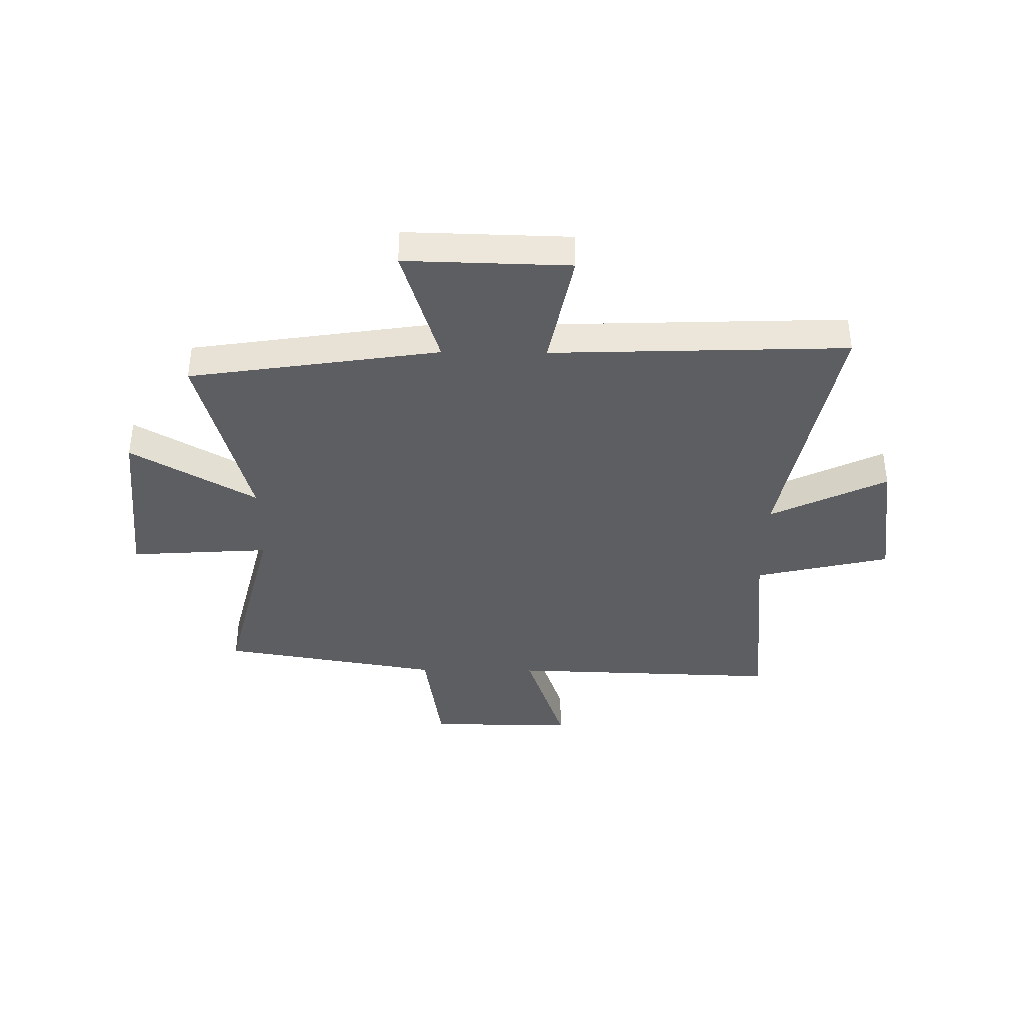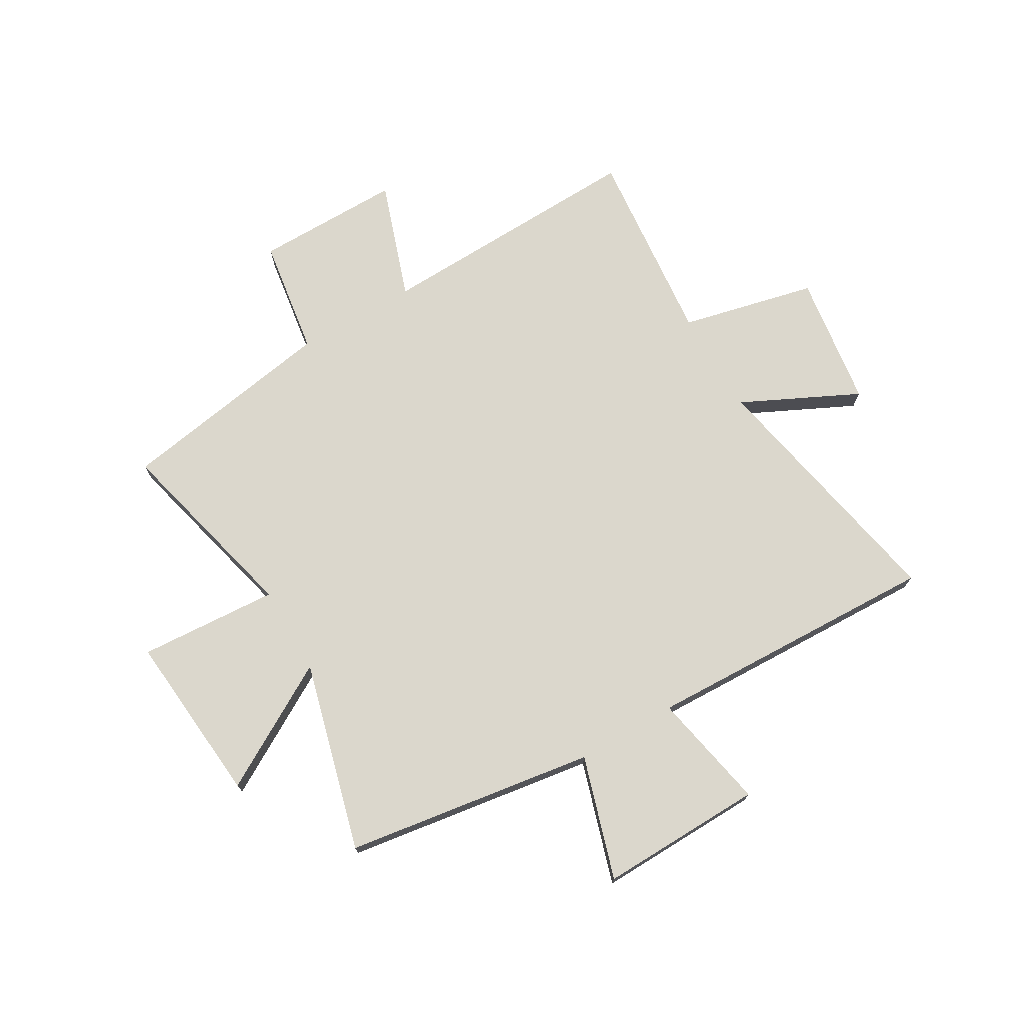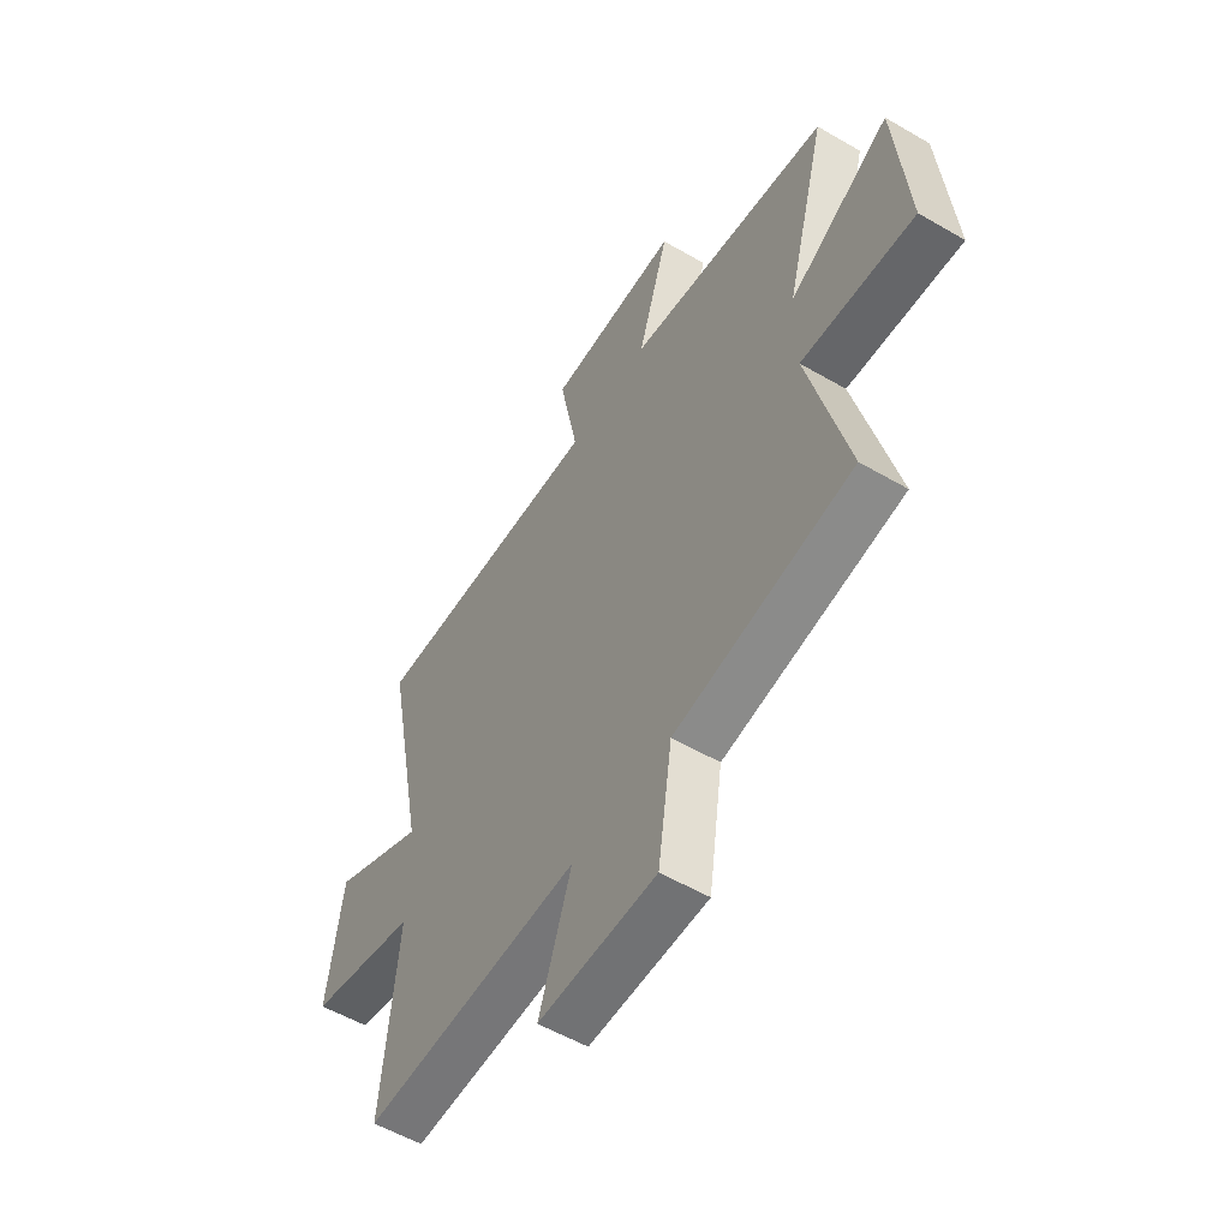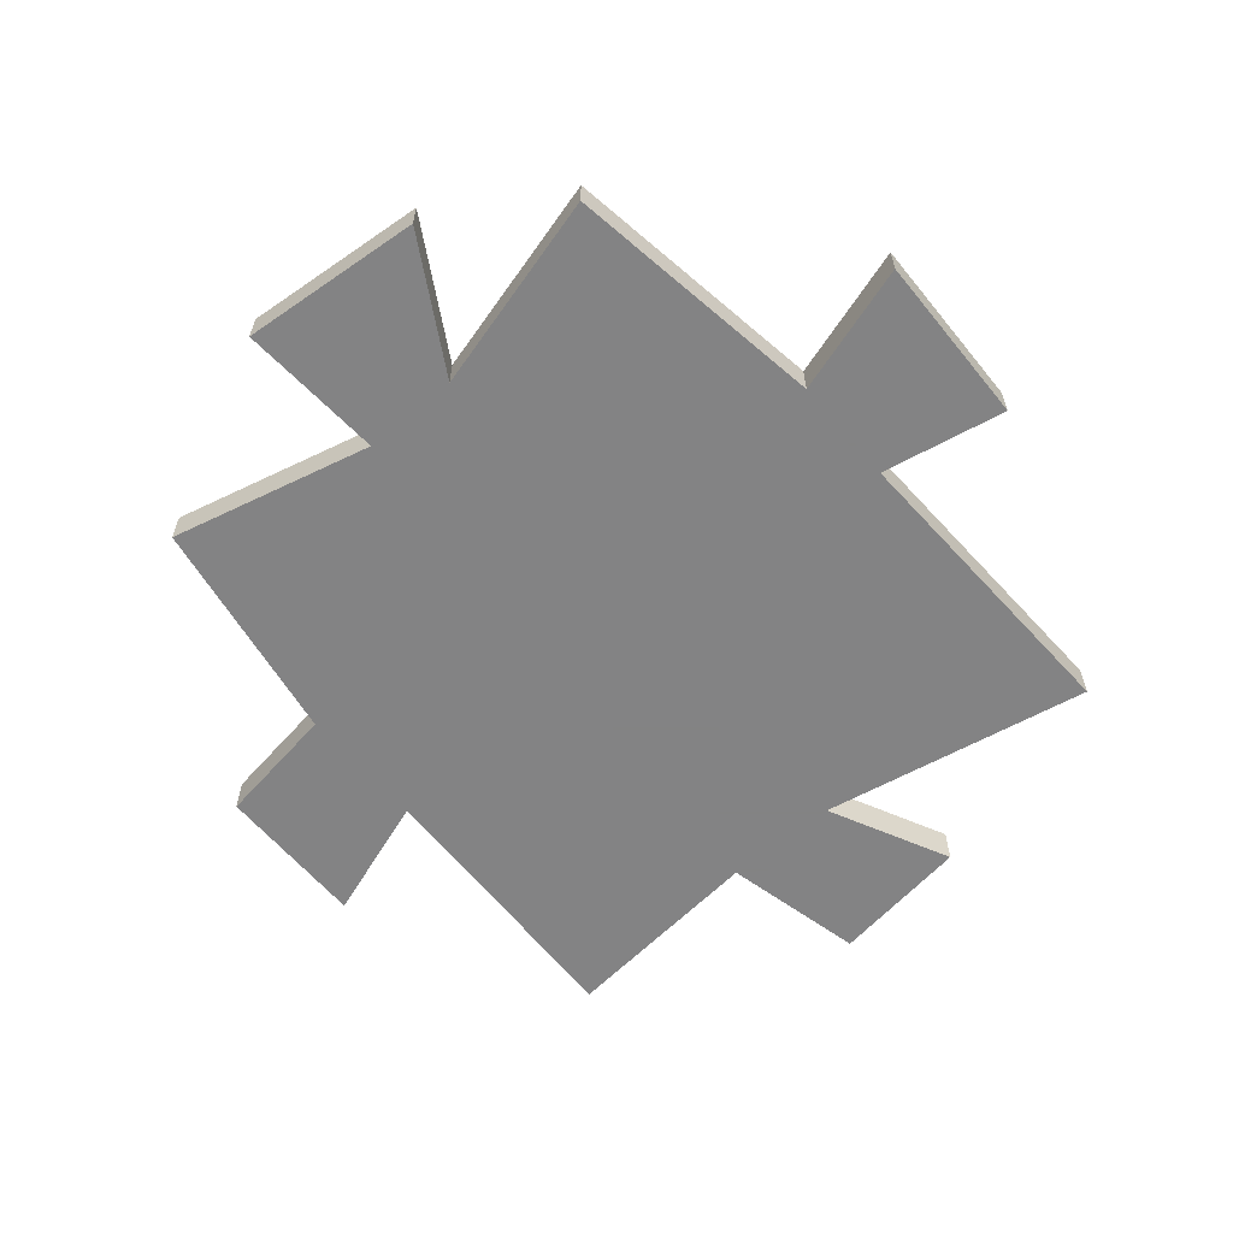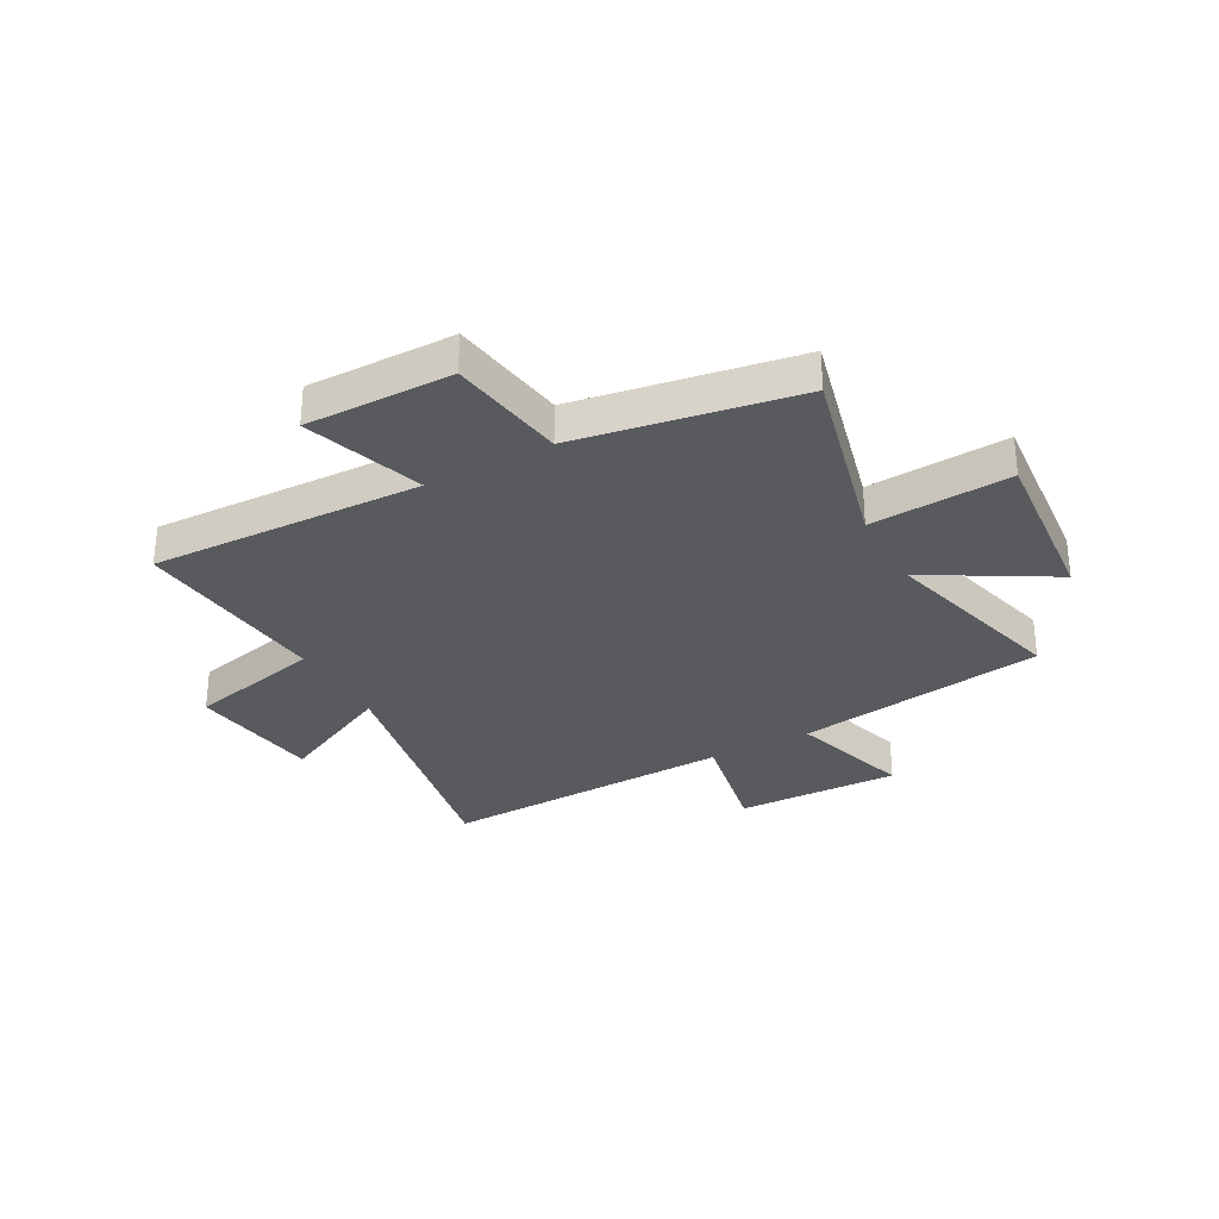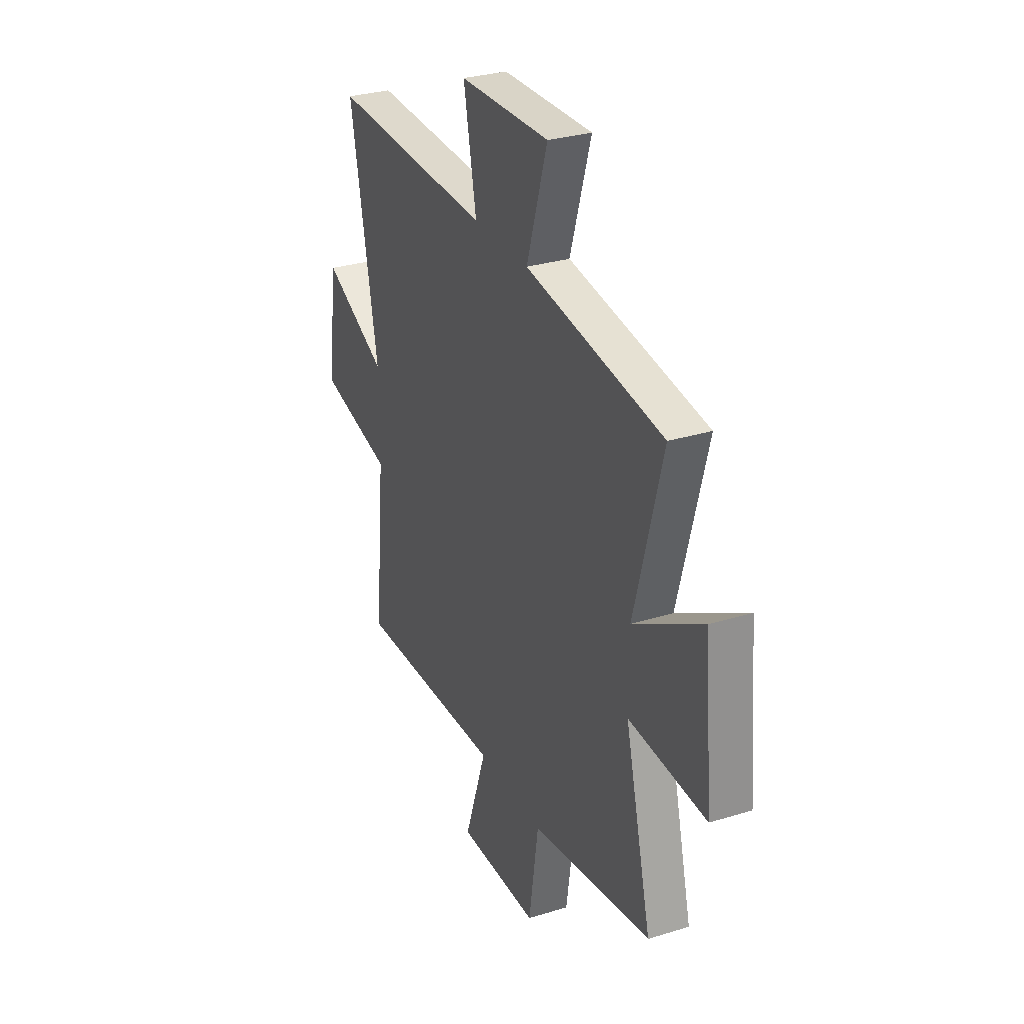
<metadata>
{"format":"obj","ext":"obj","renderer":"f3d","projection":"perspective","resolution":1024,"background":"white","views":[{"elev":-38.7,"azim":-0.6,"up":"+Y"},{"elev":73.1,"azim":-30.2,"up":"+Y"},{"elev":-55.1,"azim":-121.6,"up":"+Z"},{"elev":-61.1,"azim":-49.7,"up":"+Y"},{"elev":-31.0,"azim":-151.3,"up":"+Y"},{"elev":30.0,"azim":-114.2,"up":"+Z"}]}
</metadata>
<code>
v -0.588 0.07 -0.432
v -0.5 0.07 -0.08
v -0.755 0.07 -0.096
v -0.727 0.07 0.218
v -0.5 0.07 0.086
v -0.592 0.07 0.432
v -0.135 0.07 0.5
v -0.204 0.07 0.724
v 0.096 0.07 0.716
v 0.053 0.07 0.5
v 0.593 0.07 0.518
v 0.5 0.07 0.045
v 0.713 0.07 0.148
v 0.747 0.07 -0.096
v 0.5 0.07 -0.153
v 0.535 0.07 -0.517
v 0.039 0.07 -0.5
v 0.113 0.07 -0.717
v -0.155 0.07 -0.715
v -0.187 0.07 -0.5
v -0.588 0 -0.432
v -0.5 0 -0.08
v -0.755 0 -0.096
v -0.727 0 0.218
v -0.5 0 0.086
v -0.592 0 0.432
v -0.135 0 0.5
v -0.204 0 0.724
v 0.096 0 0.716
v 0.053 0 0.5
v 0.593 0 0.518
v 0.5 0 0.045
v 0.713 0 0.148
v 0.747 0 -0.096
v 0.5 0 -0.153
v 0.535 0 -0.517
v 0.039 0 -0.5
v 0.113 0 -0.717
v -0.155 0 -0.715
v -0.187 0 -0.5
f 17 18 19 20
f 17 20 1 2
f 15 16 17 2
f 12 13 14 15
f 12 15 2
f 10 11 12 2
f 7 8 9 10
f 5 6 7 10
f 5 10 2
f 2 3 4 5
f 40 39 38 37
f 22 21 40 37
f 22 37 36 35
f 35 34 33 32
f 22 35 32
f 22 32 31 30
f 30 29 28 27
f 30 27 26 25
f 22 30 25
f 25 24 23 22
f 1 21 22 2
f 2 22 23 3
f 3 23 24 4
f 4 24 25 5
f 5 25 26 6
f 6 26 27 7
f 7 27 28 8
f 8 28 29 9
f 9 29 30 10
f 10 30 31 11
f 11 31 32 12
f 12 32 33 13
f 13 33 34 14
f 14 34 35 15
f 15 35 36 16
f 16 36 37 17
f 17 37 38 18
f 18 38 39 19
f 19 39 40 20
f 20 40 21 1

</code>
